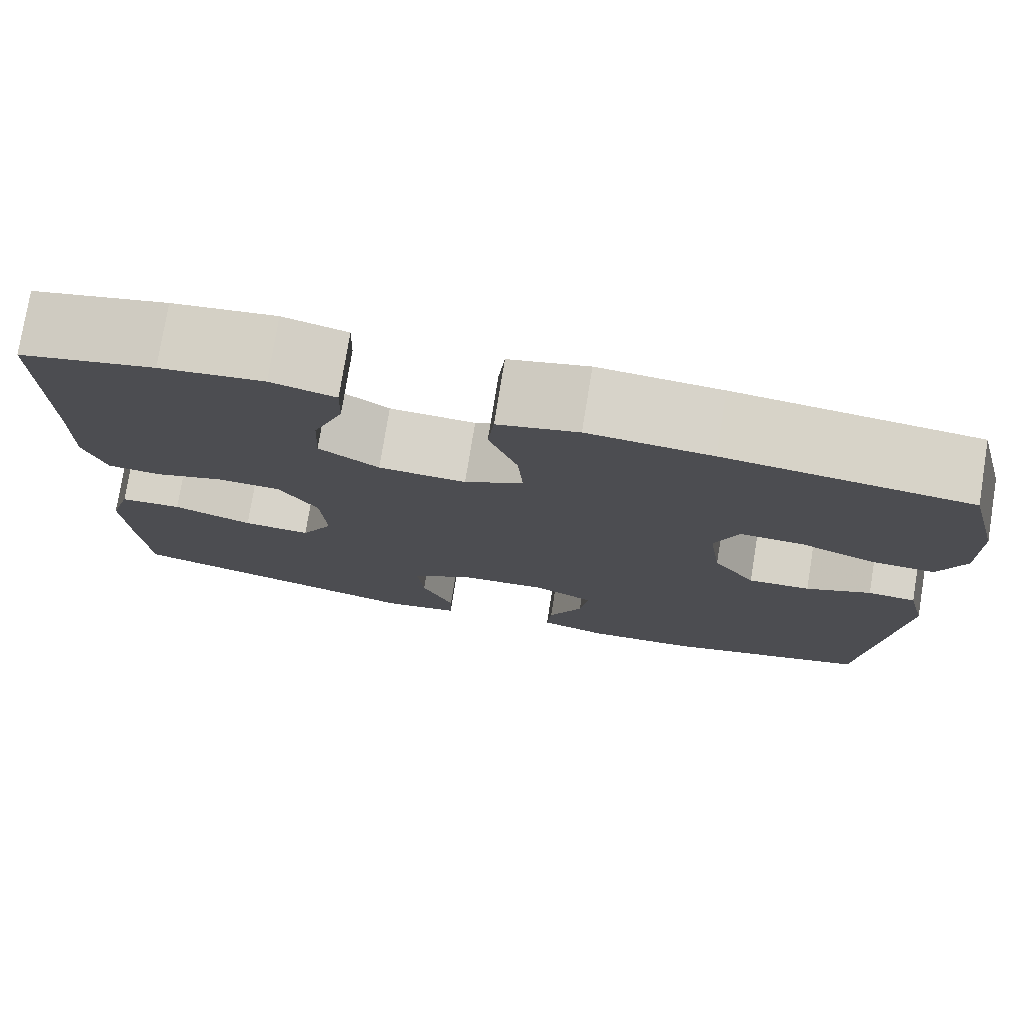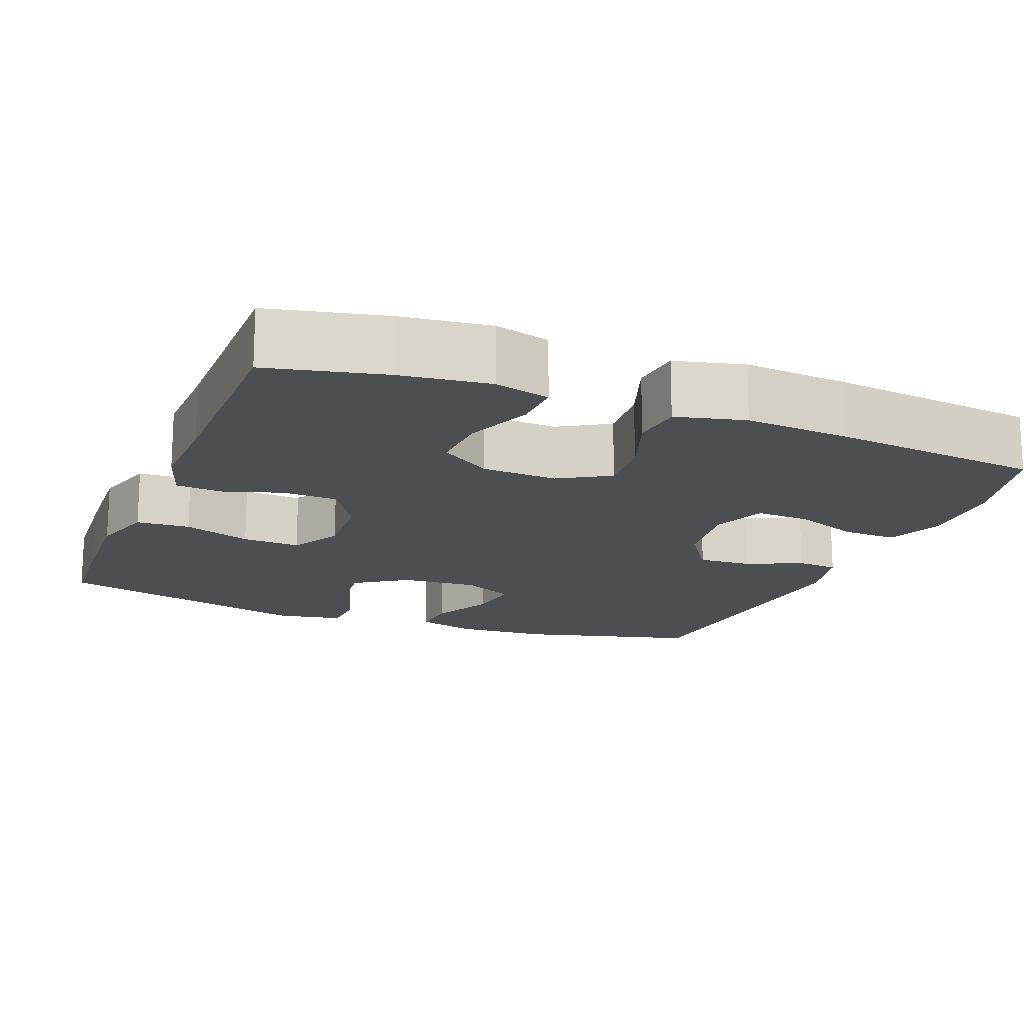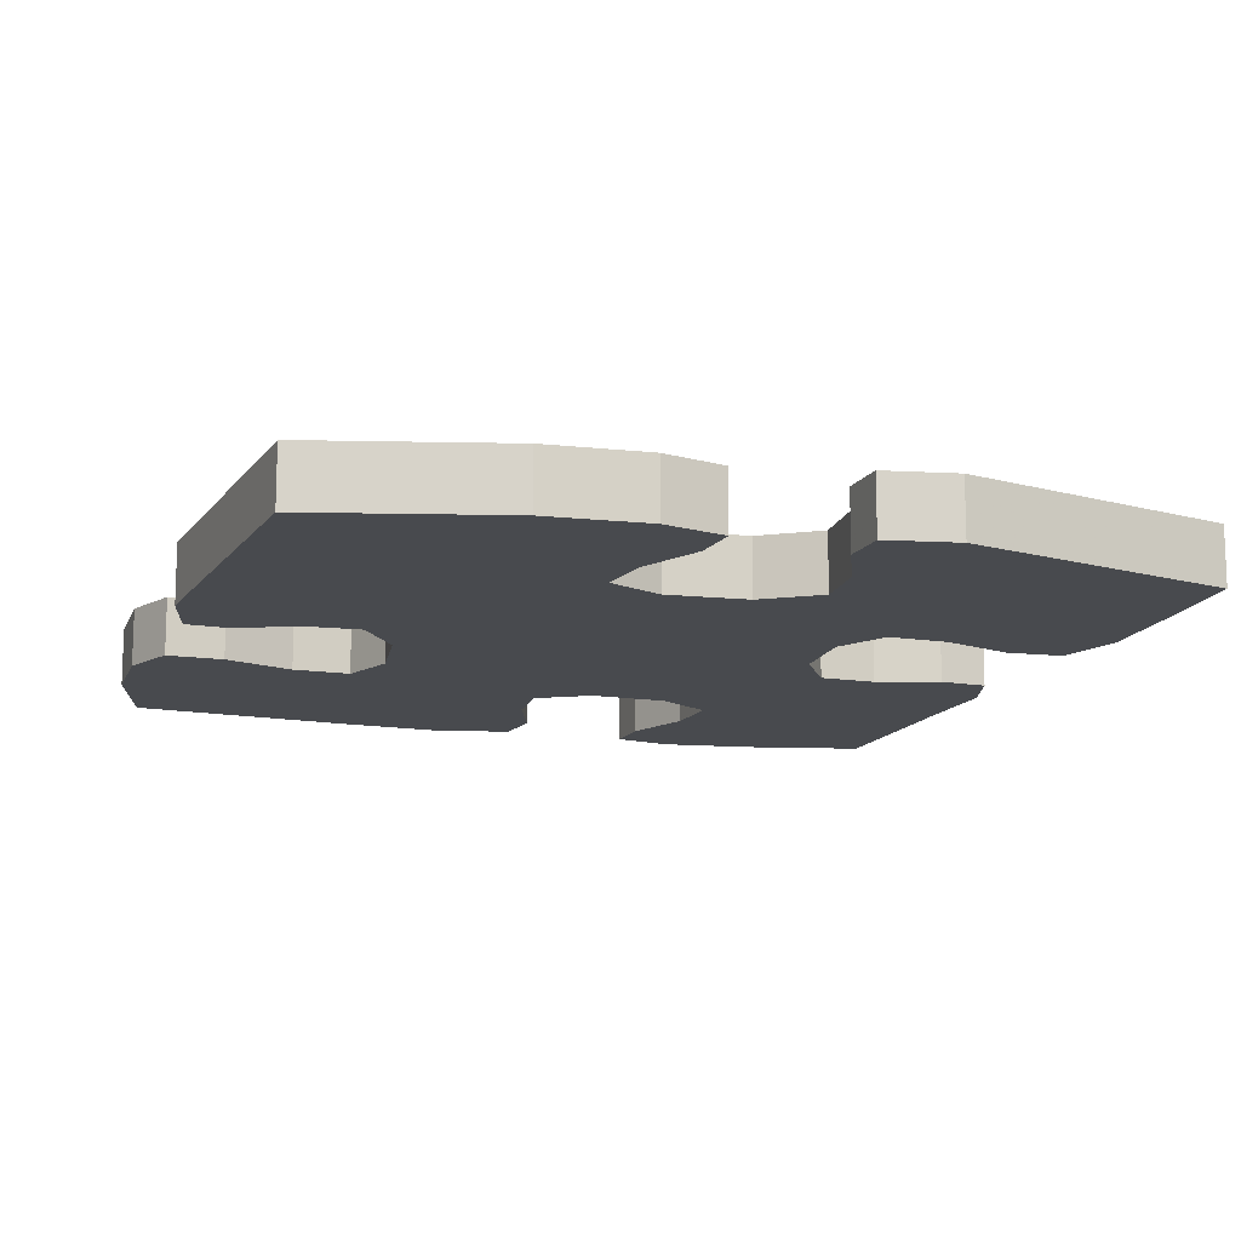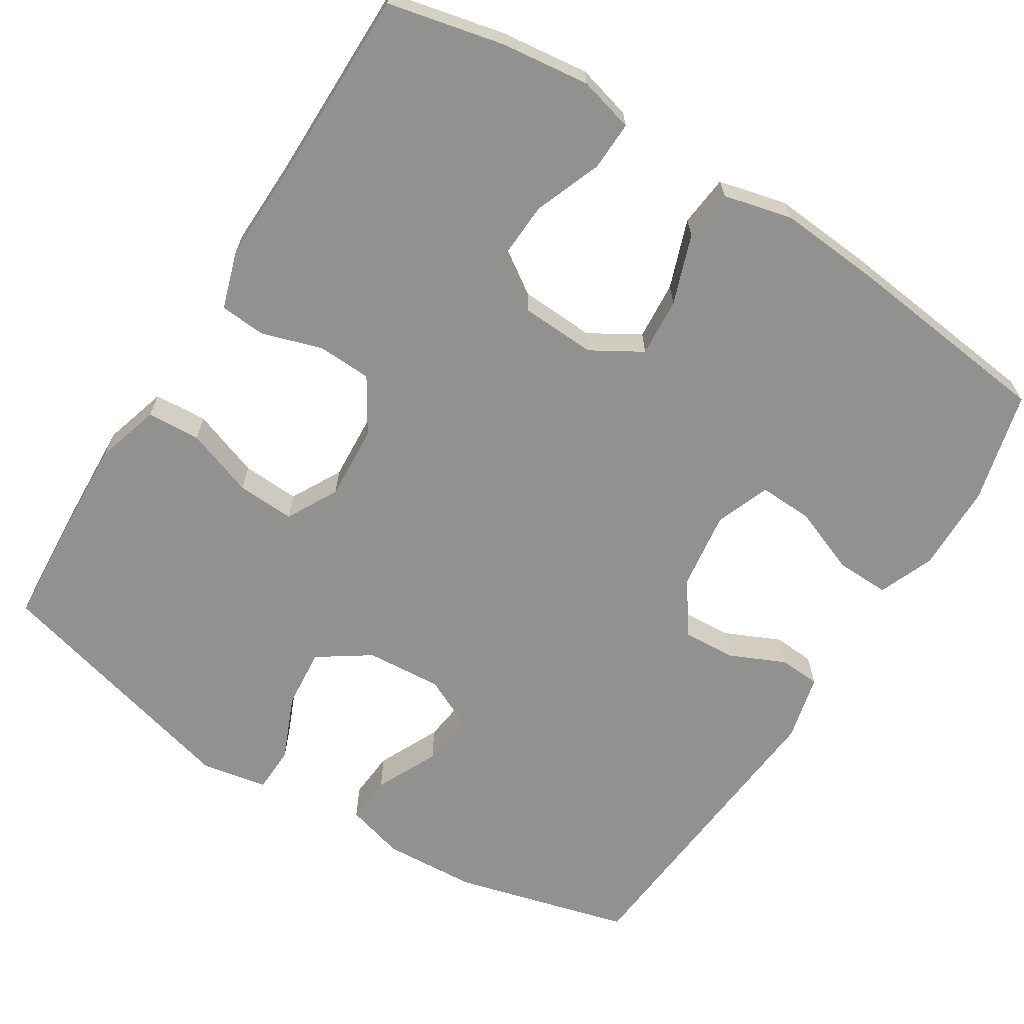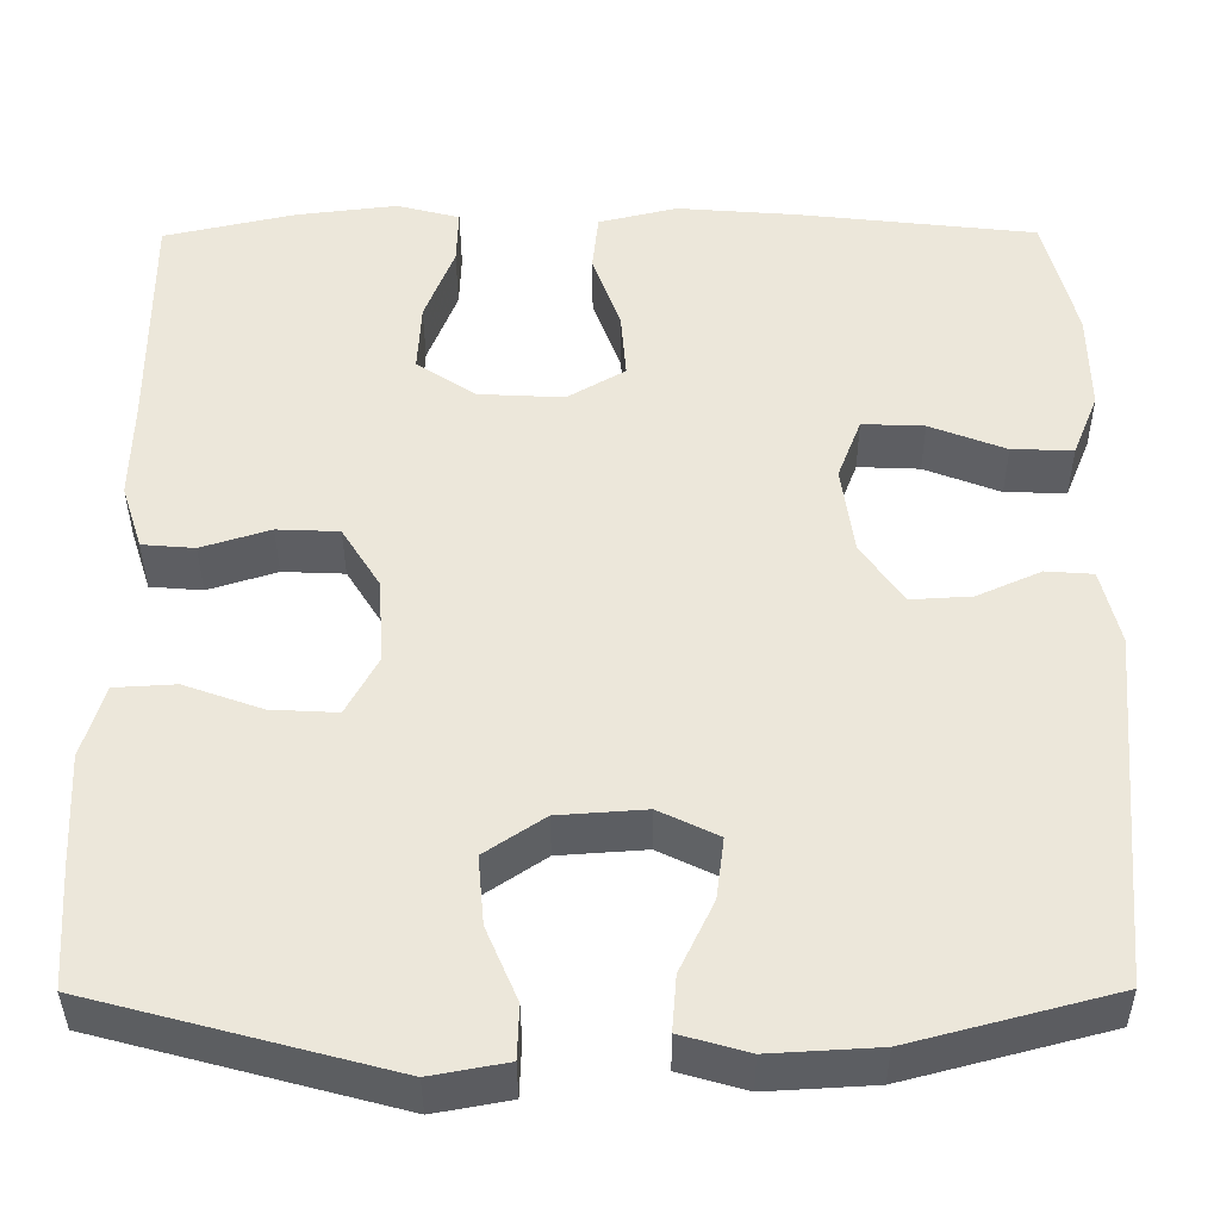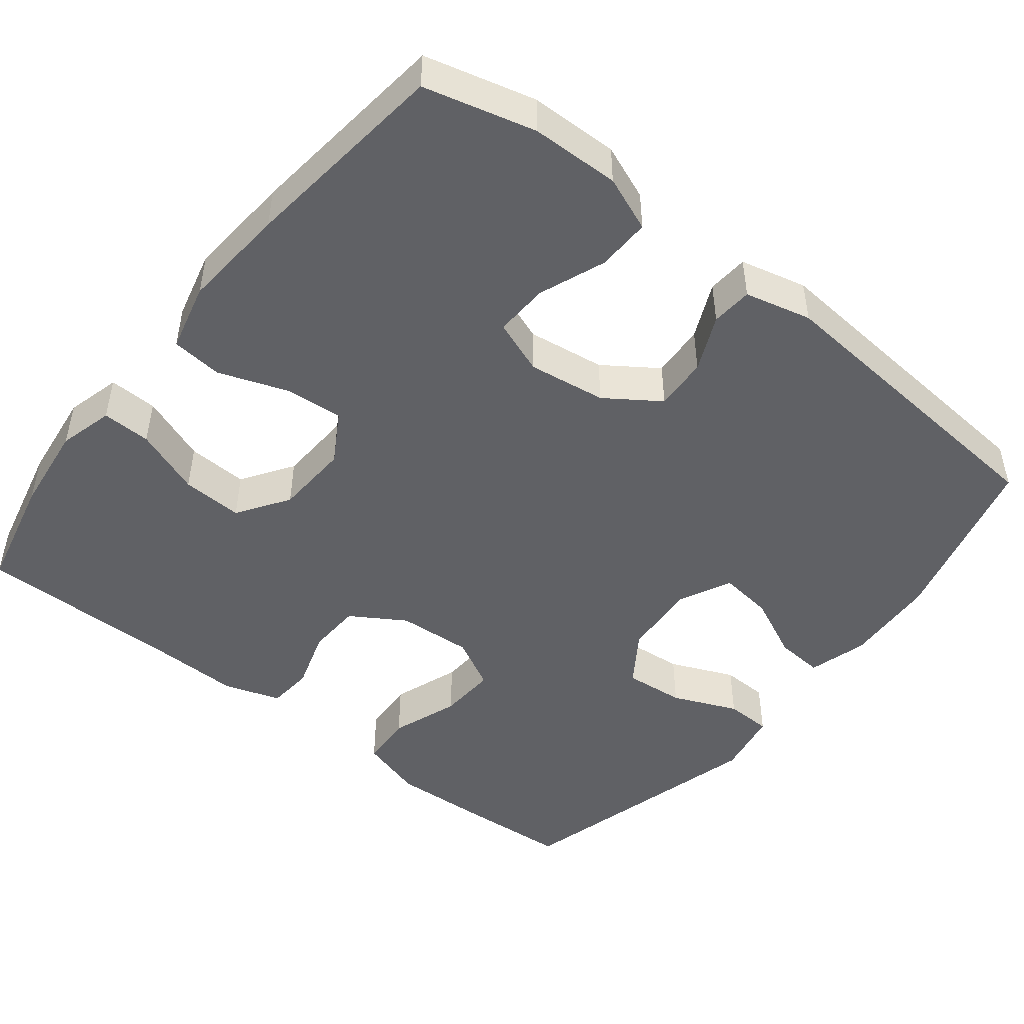
<metadata>
{"format":"obj","ext":"obj","renderer":"f3d","projection":"perspective","resolution":1024,"background":"white","views":[{"elev":77.1,"azim":9.2,"up":"+Z"},{"elev":-16.6,"azim":-21.6,"up":"+Y"},{"elev":-12.9,"azim":162.4,"up":"+Y"},{"elev":-66.0,"azim":-32.1,"up":"+Y"},{"elev":-38.6,"azim":0.3,"up":"+Z"},{"elev":-47.6,"azim":51.7,"up":"+Y"}]}
</metadata>
<code>
v 0.5 0.07 -0.5
v 0.269 0.07 -0.561
v 0.146 0.07 -0.568
v 0.069 0.07 -0.546
v 0.074 0.07 -0.483
v 0.113 0.07 -0.401
v 0.122 0.07 -0.33
v 0.054 0.07 -0.297
v -0.046 0.07 -0.304
v -0.114 0.07 -0.35
v -0.107 0.07 -0.429
v -0.071 0.07 -0.514
v -0.073 0.07 -0.575
v -0.16 0.07 -0.591
v -0.5 0.07 -0.5
v -0.509 0.07 -0.36
v -0.515 0.07 -0.231
v -0.49 0.07 -0.147
v -0.42 0.07 -0.143
v -0.331 0.07 -0.175
v -0.255 0.07 -0.179
v -0.219 0.07 -0.112
v -0.225 0.07 -0.014
v -0.269 0.07 0.057
v -0.34 0.07 0.06
v -0.419 0.07 0.035
v -0.479 0.07 0.04
v -0.503 0.07 0.115
v -0.5 0.07 0.231
v -0.5 0.07 0.5
v -0.349 0.07 0.534
v -0.233 0.07 0.548
v -0.161 0.07 0.529
v -0.163 0.07 0.465
v -0.197 0.07 0.377
v -0.201 0.07 0.297
v -0.134 0.07 0.252
v -0.036 0.07 0.247
v 0.03 0.07 0.286
v 0.024 0.07 0.363
v -0.008 0.07 0.453
v -0.001 0.07 0.52
v 0.089 0.07 0.542
v 0.227 0.07 0.531
v 0.5 0.07 0.5
v 0.537 0.07 0.355
v 0.539 0.07 0.239
v 0.51 0.07 0.167
v 0.44 0.07 0.169
v 0.353 0.07 0.203
v 0.282 0.07 0.206
v 0.255 0.07 0.135
v 0.269 0.07 0.033
v 0.317 0.07 -0.037
v 0.387 0.07 -0.033
v 0.46 0.07 0
v 0.514 0.07 -0.004
v 0.535 0.07 -0.091
v 0.5 0 -0.5
v 0.269 0 -0.561
v 0.146 0 -0.568
v 0.069 0 -0.546
v 0.074 0 -0.483
v 0.113 0 -0.401
v 0.122 0 -0.33
v 0.054 0 -0.297
v -0.046 0 -0.304
v -0.114 0 -0.35
v -0.107 0 -0.429
v -0.071 0 -0.514
v -0.073 0 -0.575
v -0.16 0 -0.591
v -0.5 0 -0.5
v -0.509 0 -0.36
v -0.515 0 -0.231
v -0.49 0 -0.147
v -0.42 0 -0.143
v -0.331 0 -0.175
v -0.255 0 -0.179
v -0.219 0 -0.112
v -0.225 0 -0.014
v -0.269 0 0.057
v -0.34 0 0.06
v -0.419 0 0.035
v -0.479 0 0.04
v -0.503 0 0.115
v -0.5 0 0.231
v -0.5 0 0.5
v -0.349 0 0.534
v -0.233 0 0.548
v -0.161 0 0.529
v -0.163 0 0.465
v -0.197 0 0.377
v -0.201 0 0.297
v -0.134 0 0.252
v -0.036 0 0.247
v 0.03 0 0.286
v 0.024 0 0.363
v -0.008 0 0.453
v -0.001 0 0.52
v 0.089 0 0.542
v 0.227 0 0.531
v 0.5 0 0.5
v 0.537 0 0.355
v 0.539 0 0.239
v 0.51 0 0.167
v 0.44 0 0.169
v 0.353 0 0.203
v 0.282 0 0.206
v 0.255 0 0.135
v 0.269 0 0.033
v 0.317 0 -0.037
v 0.387 0 -0.033
v 0.46 0 0
v 0.514 0 -0.004
v 0.535 0 -0.091
f 55 56 57 58
f 54 55 58 1
f 53 54 1 2
f 52 53 2 3
f 47 48 49 50
f 47 50 51
f 46 47 51
f 45 46 51
f 44 45 51
f 43 44 51 52
f 40 41 42 43
f 39 40 43 52
f 32 33 34 35
f 32 35 36
f 29 30 31 32
f 29 32 36
f 28 29 36 37
f 25 26 27 28
f 24 25 28 37
f 17 18 19 20
f 17 20 21
f 16 17 21
f 15 16 21
f 14 15 21
f 11 12 13 14
f 10 11 14 21
f 9 10 21 22
f 3 4 5 6
f 3 6 7
f 52 3 7
f 38 39 52 7
f 23 24 37 38
f 23 38 7 8
f 8 9 22 23
f 116 115 114 113
f 59 116 113 112
f 60 59 112 111
f 61 60 111 110
f 108 107 106 105
f 109 108 105
f 109 105 104
f 109 104 103
f 109 103 102
f 110 109 102 101
f 101 100 99 98
f 110 101 98 97
f 93 92 91 90
f 94 93 90
f 90 89 88 87
f 94 90 87
f 95 94 87 86
f 86 85 84 83
f 95 86 83 82
f 78 77 76 75
f 79 78 75
f 79 75 74
f 79 74 73
f 79 73 72
f 72 71 70 69
f 79 72 69 68
f 80 79 68 67
f 64 63 62 61
f 65 64 61
f 65 61 110
f 65 110 97 96
f 96 95 82 81
f 66 65 96 81
f 81 80 67 66
f 1 59 60 2
f 2 60 61 3
f 3 61 62 4
f 4 62 63 5
f 5 63 64 6
f 6 64 65 7
f 7 65 66 8
f 8 66 67 9
f 9 67 68 10
f 10 68 69 11
f 11 69 70 12
f 12 70 71 13
f 13 71 72 14
f 14 72 73 15
f 15 73 74 16
f 16 74 75 17
f 17 75 76 18
f 18 76 77 19
f 19 77 78 20
f 20 78 79 21
f 21 79 80 22
f 22 80 81 23
f 23 81 82 24
f 24 82 83 25
f 25 83 84 26
f 26 84 85 27
f 27 85 86 28
f 28 86 87 29
f 29 87 88 30
f 30 88 89 31
f 31 89 90 32
f 32 90 91 33
f 33 91 92 34
f 34 92 93 35
f 35 93 94 36
f 36 94 95 37
f 37 95 96 38
f 38 96 97 39
f 39 97 98 40
f 40 98 99 41
f 41 99 100 42
f 42 100 101 43
f 43 101 102 44
f 44 102 103 45
f 45 103 104 46
f 46 104 105 47
f 47 105 106 48
f 48 106 107 49
f 49 107 108 50
f 50 108 109 51
f 51 109 110 52
f 52 110 111 53
f 53 111 112 54
f 54 112 113 55
f 55 113 114 56
f 56 114 115 57
f 57 115 116 58
f 58 116 59 1

</code>
